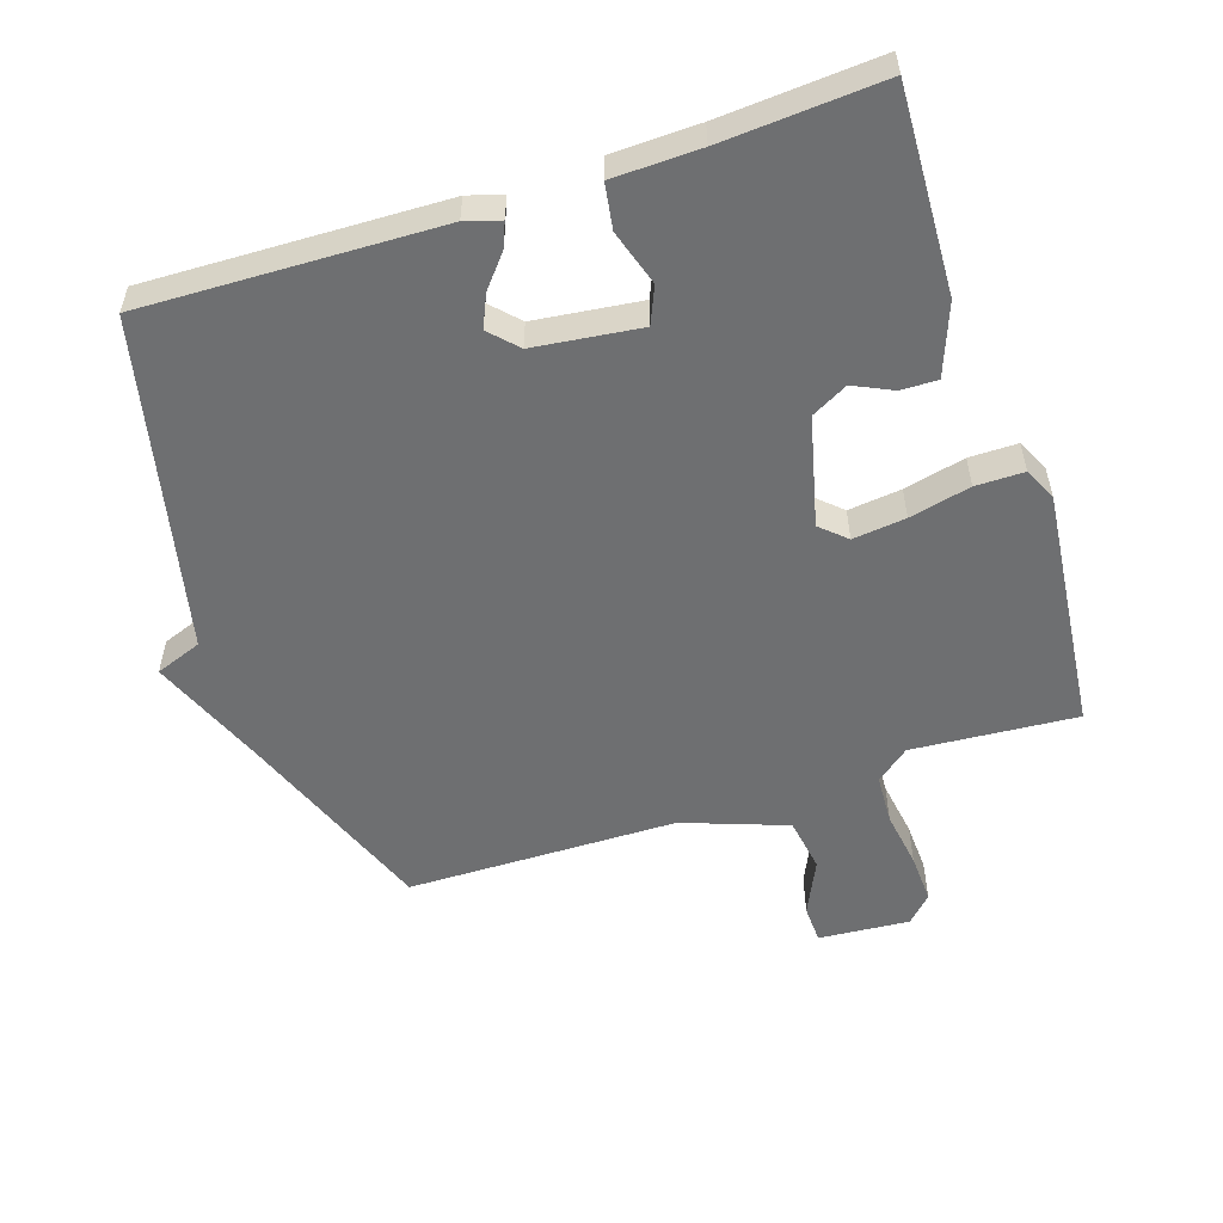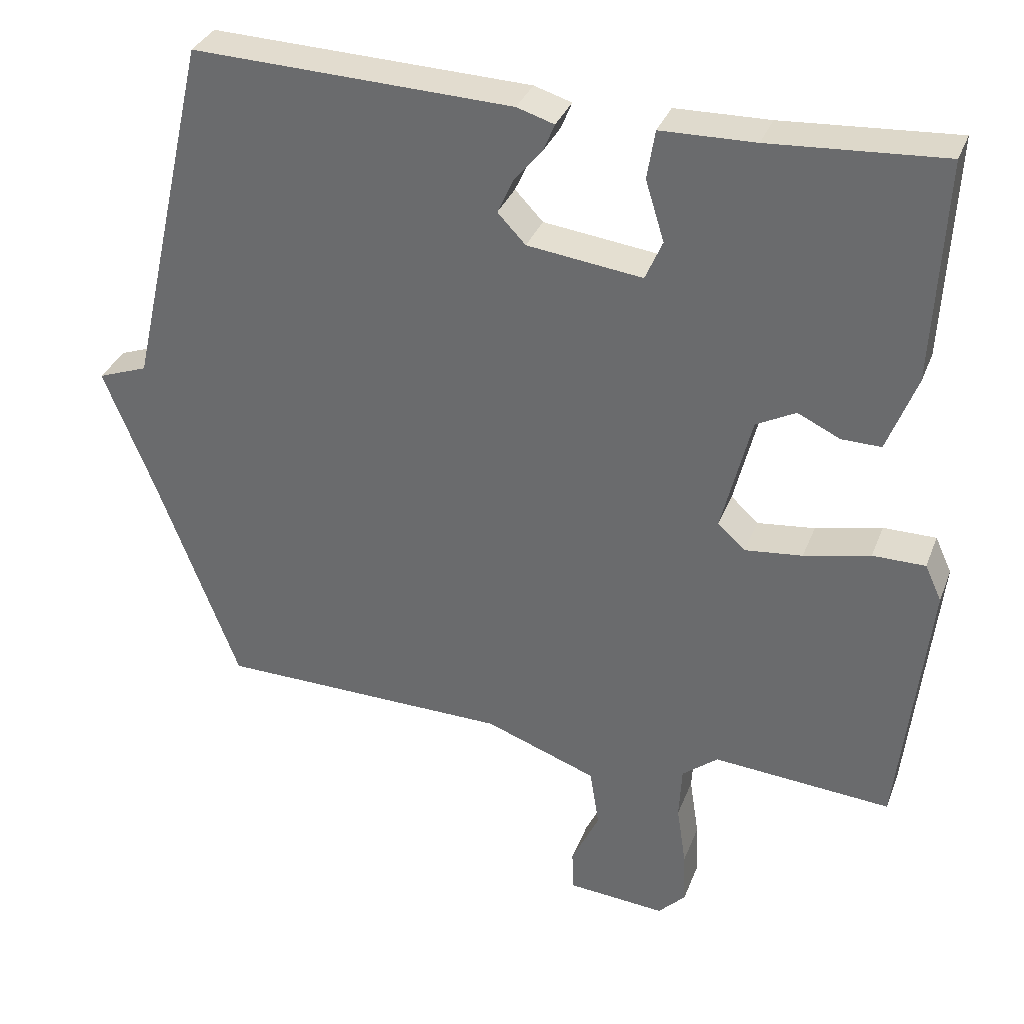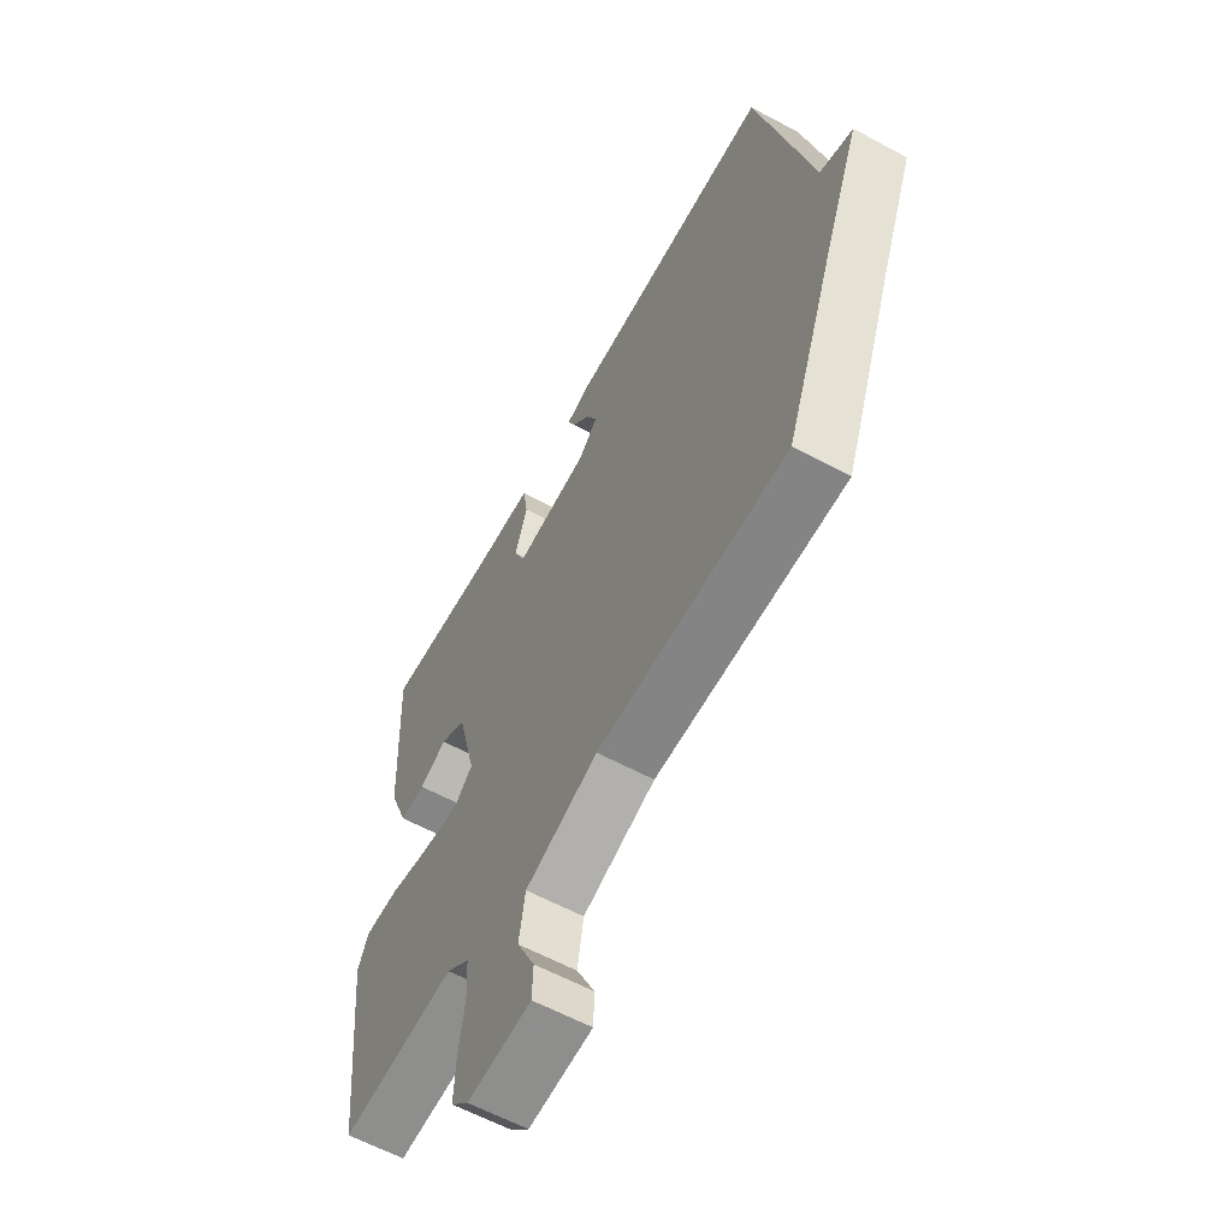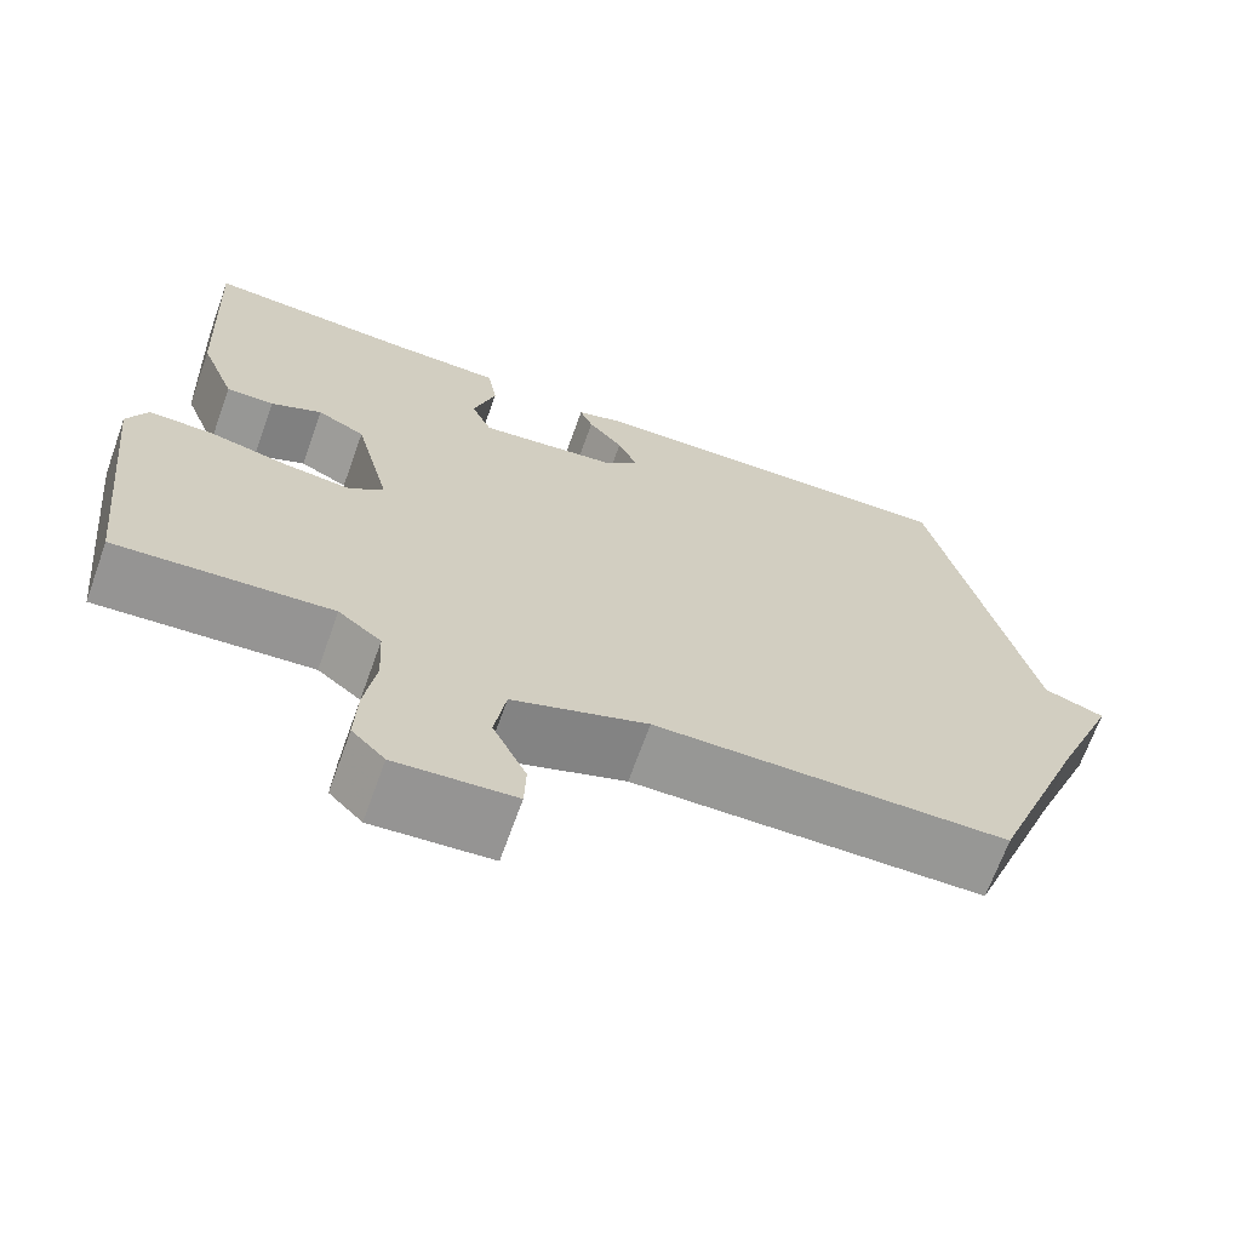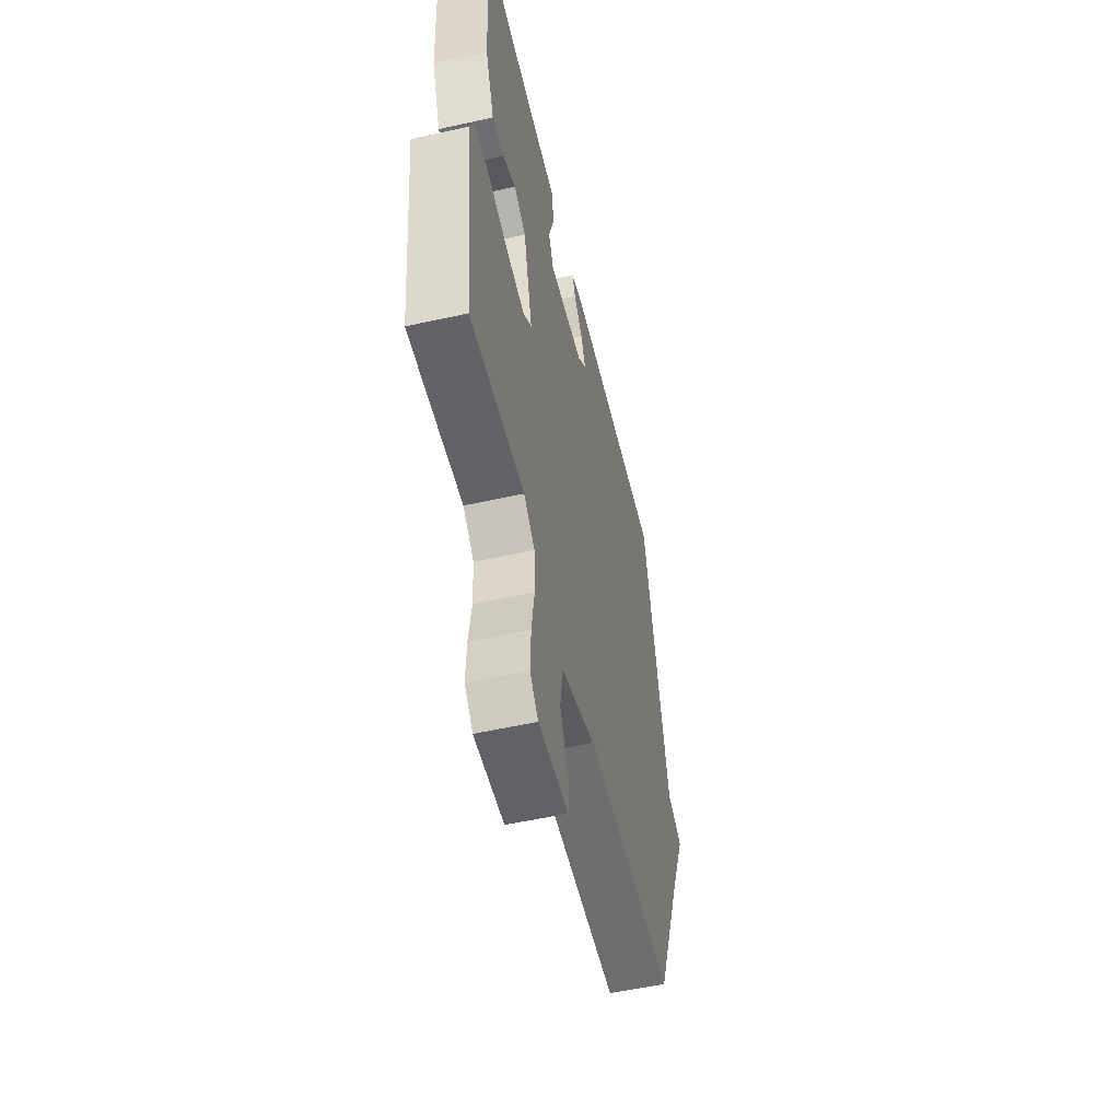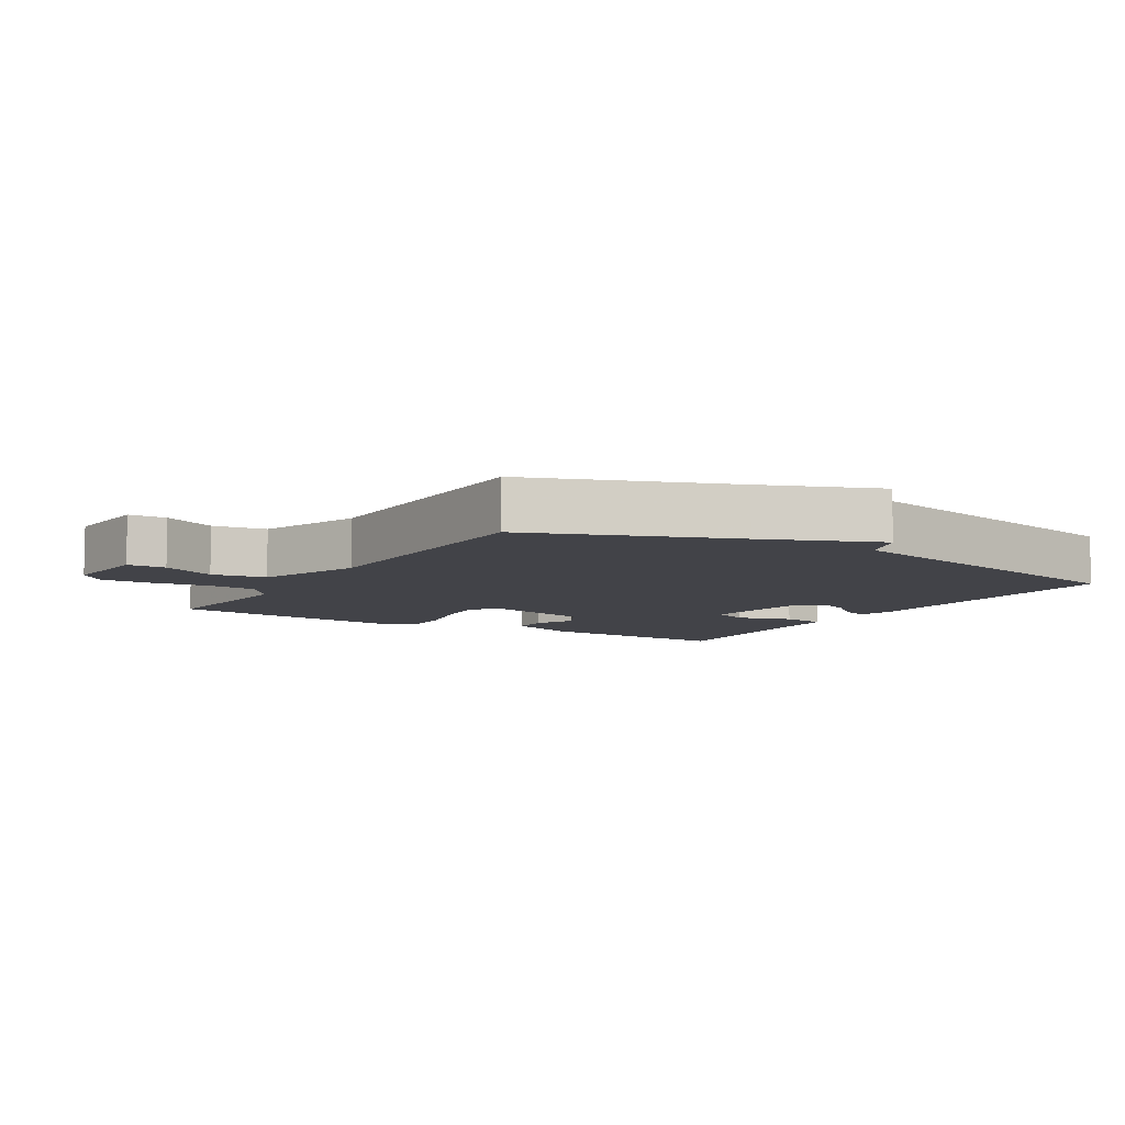
<metadata>
{"format":"obj","ext":"obj","renderer":"f3d","projection":"perspective","resolution":1024,"background":"white","views":[{"elev":-54.5,"azim":18.4,"up":"+Y"},{"elev":33.5,"azim":19.2,"up":"+Z"},{"elev":-60.7,"azim":-118.8,"up":"+Z"},{"elev":-68.3,"azim":160.2,"up":"+Z"},{"elev":-55.0,"azim":103.2,"up":"+Z"},{"elev":-7.6,"azim":-121.5,"up":"+Y"}]}
</metadata>
<code>
v 0.5 0.07 -0.5
v 0.252 0.07 -0.481
v 0.202 0.07 -0.521
v 0.198 0.07 -0.596
v 0.211 0.07 -0.682
v 0.214 0.07 -0.757
v 0.176 0.07 -0.796
v 0.039 0.07 -0.785
v 0.037 0.07 -0.727
v 0.076 0.07 -0.645
v 0.063 0.07 -0.563
v -0.093 0.07 -0.506
v -0.5 0.07 -0.5
v -0.614 0.07 -0.199
v -0.684 0.07 -0.025
v -0.614 0.07 0.001
v -0.5 0.07 0.5
v -0.055 0.07 0.485
v -0.003 0.07 0.469
v -0.018 0.07 0.432
v -0.058 0.07 0.384
v -0.08 0.07 0.335
v -0.041 0.07 0.294
v 0.119 0.07 0.274
v 0.143 0.07 0.329
v 0.117 0.07 0.413
v 0.128 0.07 0.481
v 0.259 0.07 0.484
v 0.5 0.07 0.5
v 0.485 0.07 0.193
v 0.444 0.07 0.086
v 0.389 0.07 0.087
v 0.33 0.07 0.115
v 0.275 0.07 0.086
v 0.234 0.07 -0.078
v 0.272 0.07 -0.113
v 0.352 0.07 -0.104
v 0.444 0.07 -0.083
v 0.517 0.07 -0.083
v 0.54 0.07 -0.133
v 0.5 0 -0.5
v 0.252 0 -0.481
v 0.202 0 -0.521
v 0.198 0 -0.596
v 0.211 0 -0.682
v 0.214 0 -0.757
v 0.176 0 -0.796
v 0.039 0 -0.785
v 0.037 0 -0.727
v 0.076 0 -0.645
v 0.063 0 -0.563
v -0.093 0 -0.506
v -0.5 0 -0.5
v -0.614 0 -0.199
v -0.684 0 -0.025
v -0.614 0 0.001
v -0.5 0 0.5
v -0.055 0 0.485
v -0.003 0 0.469
v -0.018 0 0.432
v -0.058 0 0.384
v -0.08 0 0.335
v -0.041 0 0.294
v 0.119 0 0.274
v 0.143 0 0.329
v 0.117 0 0.413
v 0.128 0 0.481
v 0.259 0 0.484
v 0.5 0 0.5
v 0.485 0 0.193
v 0.444 0 0.086
v 0.389 0 0.087
v 0.33 0 0.115
v 0.275 0 0.086
v 0.234 0 -0.078
v 0.272 0 -0.113
v 0.352 0 -0.104
v 0.444 0 -0.083
v 0.517 0 -0.083
v 0.54 0 -0.133
f 40 1 2
f 39 40 2
f 38 39 2
f 37 38 2
f 36 37 2 3
f 35 36 3
f 31 32 33
f 30 31 33
f 29 30 33
f 28 29 33
f 28 33 34
f 27 28 34
f 26 27 34
f 25 26 34
f 24 25 34 35
f 19 20 21
f 18 19 21
f 17 18 21
f 16 17 21
f 16 21 22
f 14 15 16
f 16 22 23
f 14 16 23
f 13 14 23
f 12 13 23
f 8 9 10
f 7 8 10
f 6 7 10
f 5 6 10
f 4 5 10
f 3 4 10 11
f 23 24 35
f 12 23 35
f 11 12 35
f 3 11 35
f 42 41 80
f 42 80 79
f 42 79 78
f 42 78 77
f 43 42 77 76
f 43 76 75
f 73 72 71
f 73 71 70
f 73 70 69
f 73 69 68
f 74 73 68
f 74 68 67
f 74 67 66
f 74 66 65
f 75 74 65 64
f 61 60 59
f 61 59 58
f 61 58 57
f 61 57 56
f 62 61 56
f 56 55 54
f 63 62 56
f 63 56 54
f 63 54 53
f 63 53 52
f 50 49 48
f 50 48 47
f 50 47 46
f 50 46 45
f 50 45 44
f 51 50 44 43
f 75 64 63
f 75 63 52
f 75 52 51
f 75 51 43
f 1 41 42 2
f 2 42 43 3
f 3 43 44 4
f 4 44 45 5
f 5 45 46 6
f 6 46 47 7
f 7 47 48 8
f 8 48 49 9
f 9 49 50 10
f 10 50 51 11
f 11 51 52 12
f 12 52 53 13
f 13 53 54 14
f 14 54 55 15
f 15 55 56 16
f 16 56 57 17
f 17 57 58 18
f 18 58 59 19
f 19 59 60 20
f 20 60 61 21
f 21 61 62 22
f 22 62 63 23
f 23 63 64 24
f 24 64 65 25
f 25 65 66 26
f 26 66 67 27
f 27 67 68 28
f 28 68 69 29
f 29 69 70 30
f 30 70 71 31
f 31 71 72 32
f 32 72 73 33
f 33 73 74 34
f 34 74 75 35
f 35 75 76 36
f 36 76 77 37
f 37 77 78 38
f 38 78 79 39
f 39 79 80 40
f 40 80 41 1

</code>
